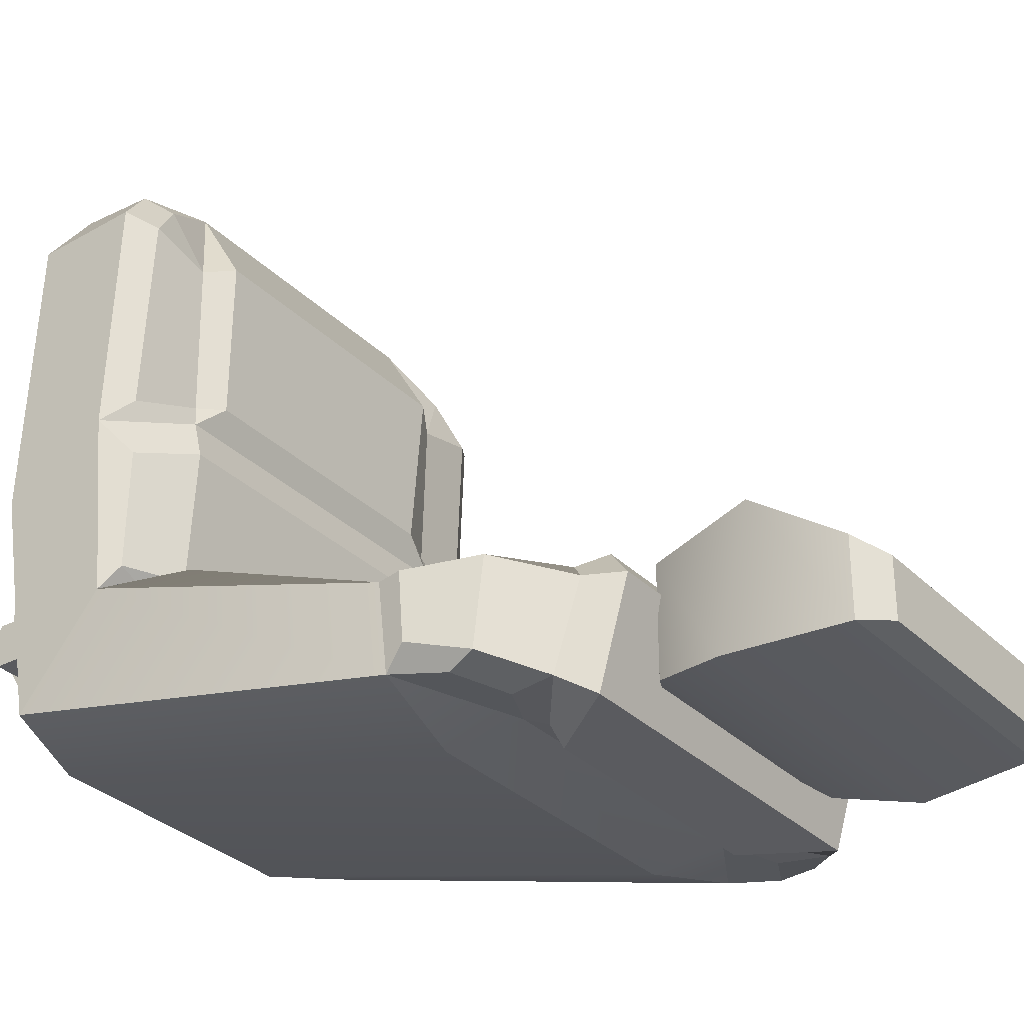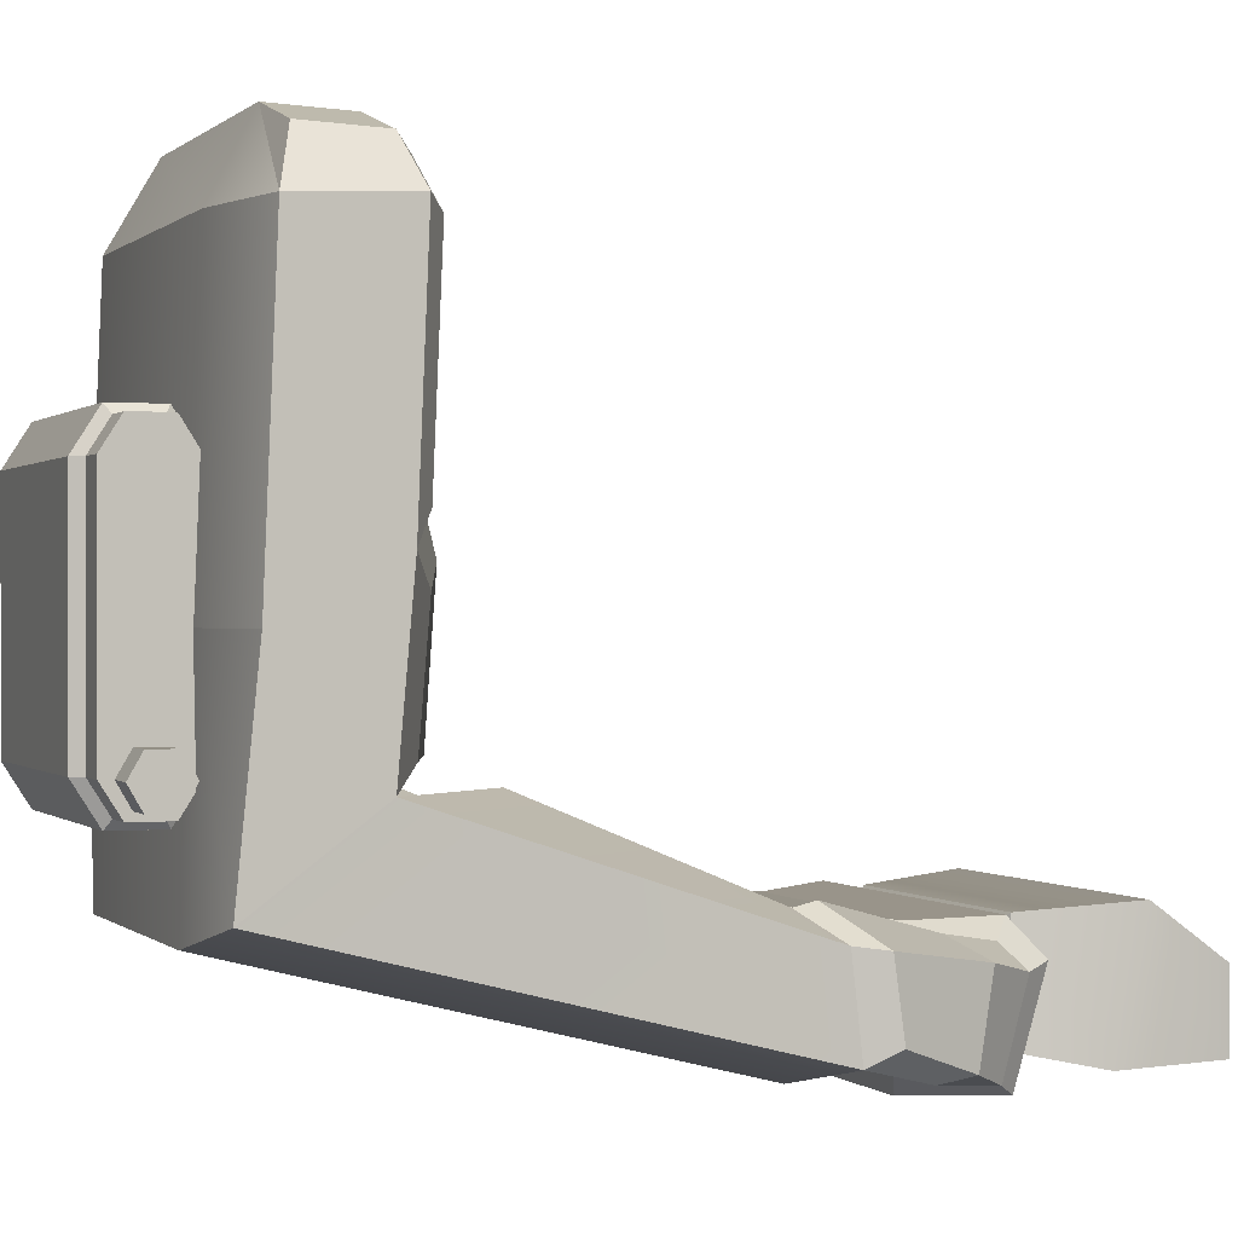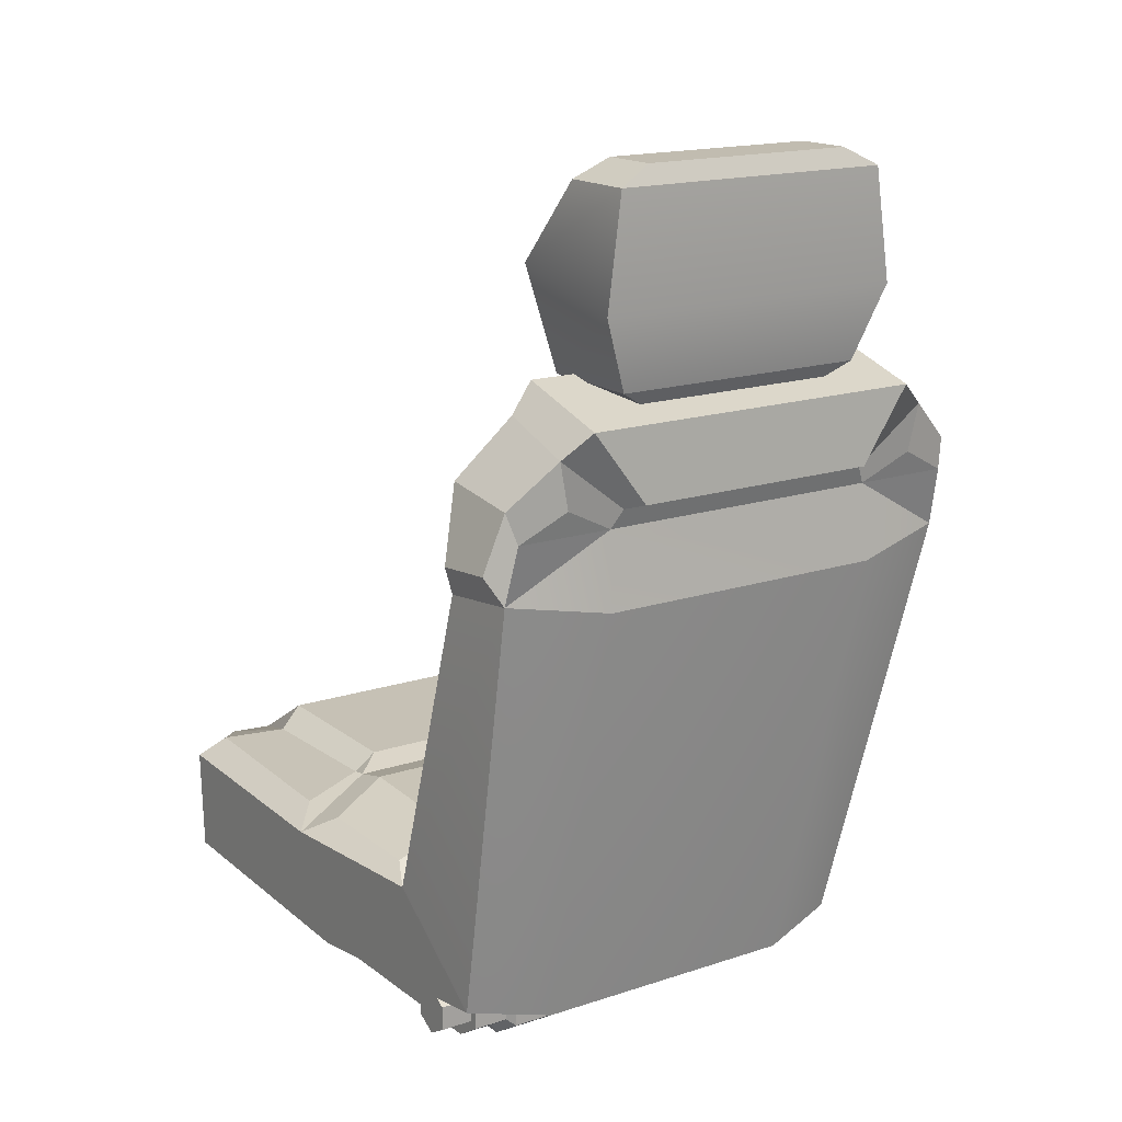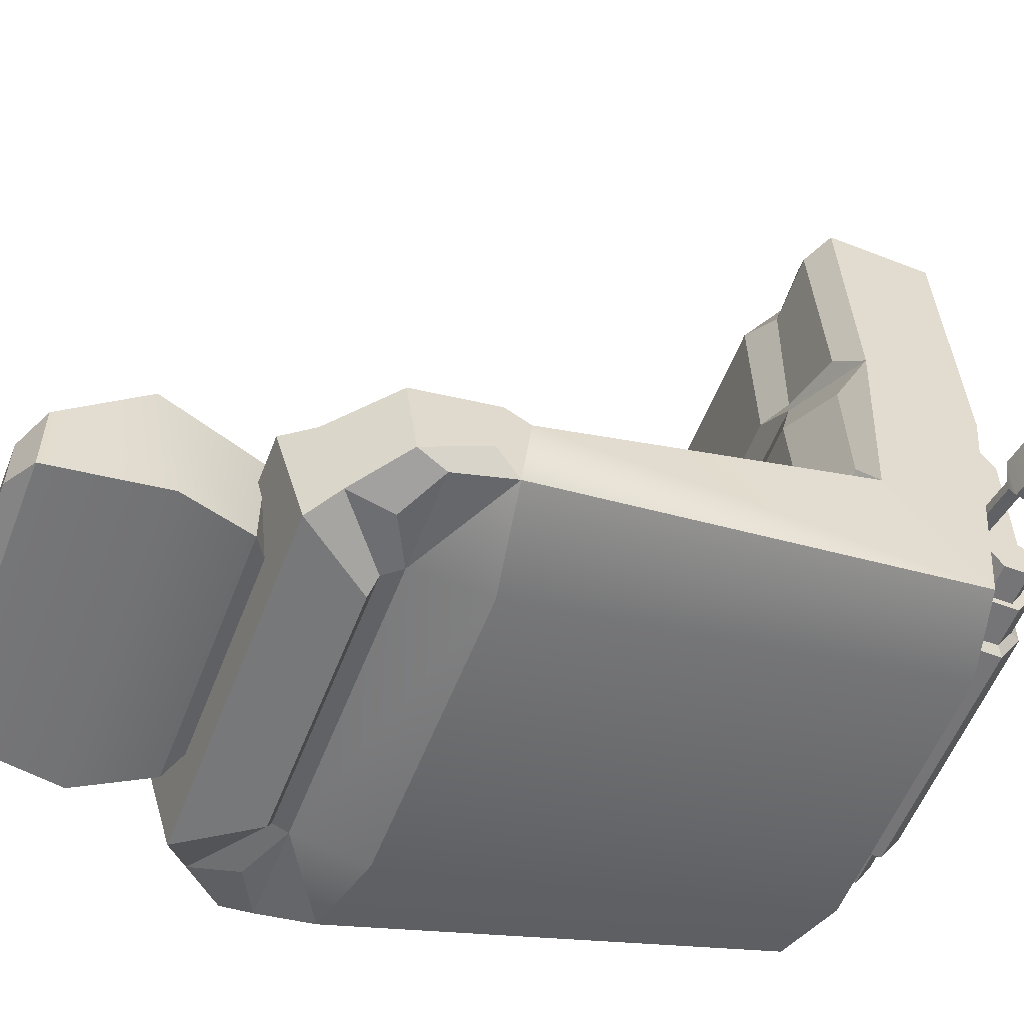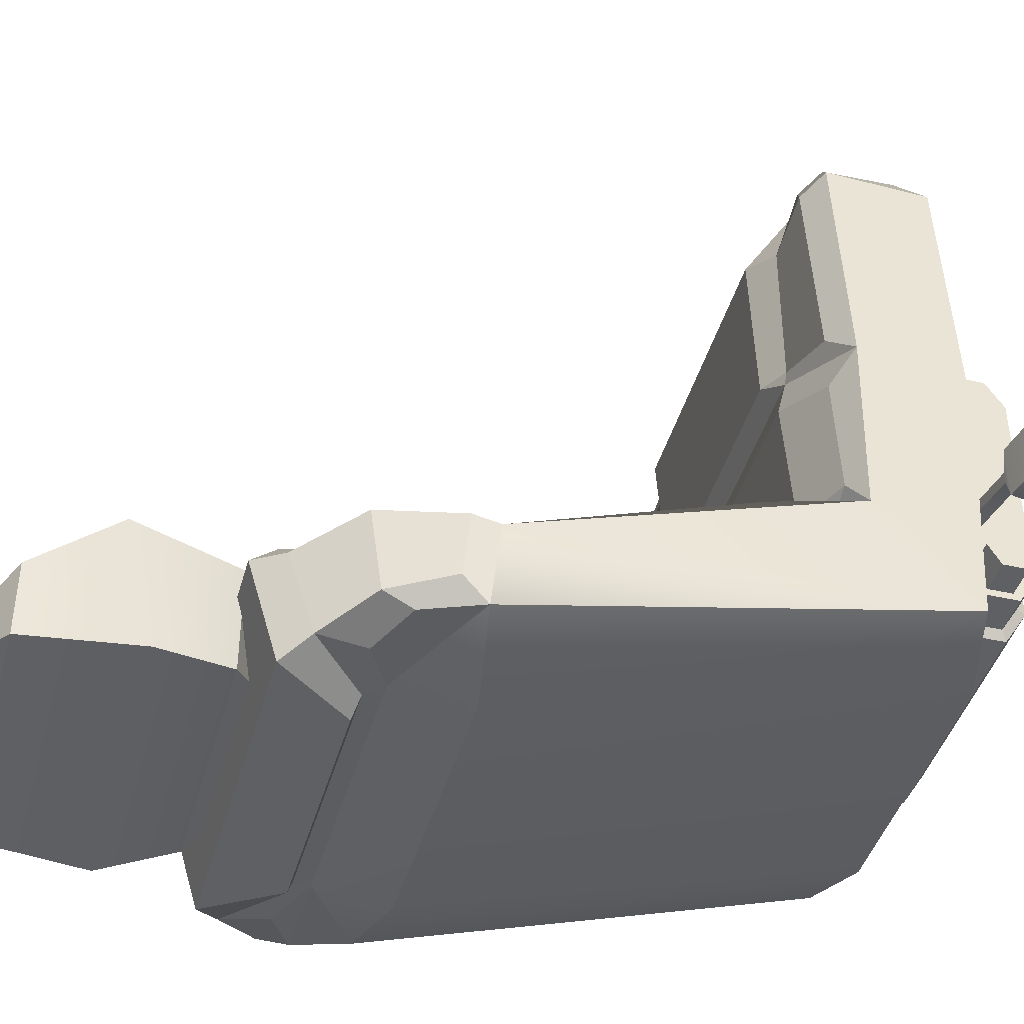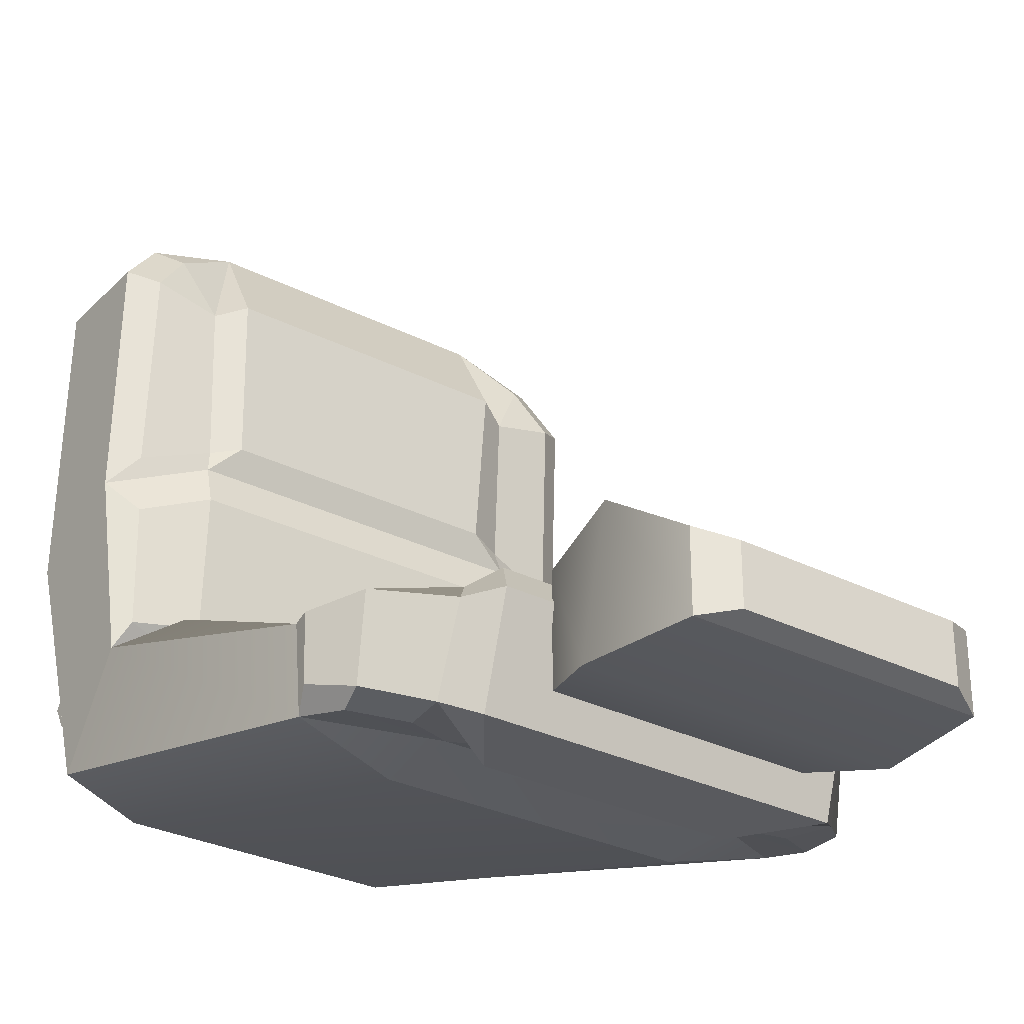
<metadata>
{"format":"obj","ext":"obj","renderer":"f3d","projection":"perspective","resolution":1024,"background":"white","views":[{"elev":-31.8,"azim":126.5,"up":"+Z"},{"elev":0.2,"azim":69.0,"up":"+Z"},{"elev":16.4,"azim":145.9,"up":"+Y"},{"elev":-56.6,"azim":-111.1,"up":"+Z"},{"elev":-42.4,"azim":-105.2,"up":"+Z"},{"elev":-29.3,"azim":143.0,"up":"+Z"}]}
</metadata>
<code>
v -9.169 6.961 8.213
v -9.169 5.22 10.95
v -9.169 1.74 10.95
v -9.169 0 8.213
v 9.457 0 8.213
v 9.457 1.74 10.95
v 9.457 5.22 10.95
v 9.457 6.961 8.213
v -12.68 3.48 8.213
v -12.68 6.171 8.213
v -12.68 4.826 10.33
v -12.68 2.135 10.33
v -12.68 0.7893 8.213
v -9.628 6.171 8.213
v -9.628 4.826 10.33
v -9.628 2.135 10.33
v -9.628 0.7893 8.213
v 12.68 3.48 8.213
v 12.68 6.171 8.213
v 12.68 4.826 10.33
v 12.68 2.135 10.33
v 12.68 0.7893 8.213
v 9.93 0.7893 8.213
v 9.93 2.135 10.33
v 9.93 4.826 10.33
v 9.93 6.171 8.213
v -9.169 1.74 -10.56
v -9.169 5.22 -10.56
v 9.457 5.22 -10.56
v 9.457 1.74 -10.56
v -9.169 6.961 -7.825
v 9.457 6.961 -7.825
v -9.169 0 -7.825
v 9.457 0 -7.825
v -12.68 2.135 -9.939
v -12.68 4.826 -9.939
v -12.68 3.48 -7.825
v -12.68 6.171 -7.825
v -12.68 0.7893 -7.825
v 12.68 2.135 -9.939
v 12.68 4.826 -9.939
v 12.68 3.48 -7.825
v 12.68 6.171 -7.825
v 12.68 0.7893 -7.825
v -9.628 4.826 -9.939
v -9.628 2.135 -9.939
v -9.628 6.171 -7.825
v -9.628 0.7893 -7.825
v 9.93 2.135 -9.939
v 9.93 0.7893 -7.825
v 9.93 6.171 -7.825
v 9.93 4.826 -9.939
v -15.21 2.565 -9.411
v -15.21 4.396 -9.411
v -15.21 5.312 -7.825
v -15.21 4.396 -6.239
v -15.21 2.565 -6.239
v -15.21 1.649 -7.825
v 15.21 2.565 -9.411
v 15.21 4.396 -9.411
v 15.21 5.312 -7.825
v 15.21 4.396 -6.239
v 15.21 2.565 -6.239
v 15.21 1.649 -7.825
v -15.21 3.48 -7.825
v 15.21 3.48 -7.825
v -23.18 3.318 -3.54
v -1.951 5.363 -4.583
v -23.32 4.138 -3.54
v -1.951 6.327 -4.583
v -23.32 4.138 -6.481
v -1.951 6.327 -5.438
v -23.18 3.318 -6.481
v -1.951 5.363 -5.438
v -18.46 4.185 -4.583
v -18.46 4.185 -5.438
v -18.67 5.14 -5.438
v -18.67 5.14 -4.583
v -18.97 3.946 -3.006
v -18.97 3.946 -7.014
v -19.2 5.172 -7.014
v -19.2 5.172 -3.006
v -22.47 3.249 -3.006
v -22.47 3.249 -7.014
v -22.69 4.475 -7.014
v -22.69 4.475 -3.006
v -13.29 5.217 -4.583
v -13.49 6.173 -4.583
v -13.49 6.173 -5.438
v -13.29 5.217 -5.438
v -16.49 6.658 -14.95
v -17.12 9.36 24.49
v -17.12 14.75 24.27
v 16.49 6.658 -14.95
v 17.12 14.75 24.27
v 17.12 9.36 24.49
v -17.97 14.5 -8.656
v 17.97 14.5 -8.656
v -14.52 45.83 -24.9
v 14.52 45.83 -24.9
v -18.39 39.62 -23.3
v -18.39 38.89 -16.85
v 18.39 38.89 -16.85
v 18.39 39.62 -23.3
v -18.02 43.96 -24.38
v 18.02 43.96 -24.38
v -14.78 37.14 -15.12
v 14.78 37.14 -15.12
v -15.88 20.77 -8.413
v 15.88 20.77 -8.413
v -19.76 8.108 20.59
v -19.76 15.71 20.94
v 19.76 15.71 20.94
v 19.76 8.108 20.59
v -19.76 7.253 -0.3627
v 19.76 7.253 -0.3627
v 19.76 15 3.492
v 13.04 17.5 5.746
v -13.04 17.5 5.746
v -19.76 15 3.492
v 10.73 18.13 7.932
v -10.12 18.13 7.932
v -10.61 18.67 19.61
v 11.22 18.67 19.61
v -10.83 9.432 26.24
v 10.83 9.432 26.24
v 10.83 14.82 26.02
v -10.83 14.82 26.02
v -8.868 34.93 -16.87
v 8.868 34.93 -16.87
v -7.556 18.47 -10.53
v 7.556 18.47 -10.53
v -11.26 14.5 -10.16
v 11.26 14.5 -10.16
v -10.81 43.96 -24.4
v 10.81 43.96 -24.4
v -8.09 34.2 -15.98
v 8.09 34.2 -15.98
v 6.626 20.02 -9.791
v -6.626 20.02 -9.791
v -19.37 41.56 -22.2
v -19.11 40.98 -17.12
v -18.81 47.01 -17.99
v -18.67 46.15 -23.86
v -9.782 46.07 -16.54
v -6.924 35.85 -15.21
v 6.924 35.85 -15.21
v 9.782 46.07 -16.54
v 18.81 47.01 -17.99
v 19.11 40.98 -17.12
v 19.37 41.56 -22.2
v 18.67 46.15 -23.86
v -13.18 51.04 -25.93
v -13.23 53.2 -18.64
v 13.23 53.2 -18.64
v 13.18 51.04 -25.93
v -12 51.22 -16.2
v 12 51.22 -16.2
v -15.24 49.28 -25.06
v -14.98 51.11 -19.02
v 9.293 45.76 -26.24
v -9.293 45.76 -26.24
v 14.98 51.11 -19.02
v 15.24 49.28 -25.06
v 14.8 45.97 -16.79
v 14.35 38.84 -14.81
v -14.35 38.84 -14.81
v -14.8 45.97 -16.79
v -13.74 49.77 -17.43
v 13.74 49.77 -17.43
v -11.65 45.78 -17.87
v -9.092 36.59 -16.41
v 9.092 36.59 -16.41
v 11.65 45.78 -17.87
v 10.08 45.31 -24.83
v -10.08 45.31 -24.83
v -12.96 17.49 -6.872
v -10.32 15.84 -9.762
v -17.24 15.83 -7.005
v 17.66 16.39 1.454
v 13.04 18.17 3.008
v 17.24 15.83 -7.005
v 12.96 17.49 -6.872
v -13.04 18.17 3.008
v -17.66 16.39 1.454
v 10.32 15.84 -9.762
v -12.67 17.13 7.414
v -17.84 16.39 5.581
v -17.72 17.04 20.12
v -13.03 17.19 18.98
v -15.38 16.09 23.32
v 17.84 16.39 5.581
v 17.72 17.04 20.12
v 12.74 17.11 7.414
v 13.08 17.17 18.98
v 15.4 16.09 23.32
v 11.86 6.277 20.59
v -11.86 6.277 20.59
v -11.86 5.421 -0.3627
v 11.86 5.421 -0.3627
v -10.34 5.42 -16.6
v 10.34 5.42 -16.6
v 11.03 38.38 -24.95
v -11.03 38.38 -24.95
v -9.634 52.81 -16.33
v 9.634 52.81 -16.33
v -10.59 66.25 -19.57
v 10.59 66.25 -19.57
v -10.59 66.25 -25.08
v 10.59 66.25 -25.08
v -9.634 52.81 -24.13
v 9.634 52.81 -24.13
v -8.087 67.57 -20.22
v 8.087 67.57 -20.22
v 8.087 67.57 -24.42
v -8.087 67.57 -24.42
v -7.357 51.49 -23.27
v 7.357 51.49 -23.27
v 7.357 51.49 -17.71
v -7.357 51.49 -17.71
v -11.72 60.41 -15.69
v 11.72 60.41 -15.69
v 11.72 58.14 -25.18
v -11.72 58.14 -25.18
f 27 28 29 30
f 28 31 32 29
f 1 2 7 8
f 2 3 6 7
f 3 4 5 6
f 33 27 30 34
f 36 35 37
f 38 36 37
f 11 10 9
f 12 11 9
f 13 12 9
f 35 39 37
f 40 41 42
f 41 43 42
f 19 20 18
f 20 21 18
f 21 22 18
f 44 40 42
f 35 36 45 46
f 36 38 47 45
f 10 11 15 14
f 11 12 16 15
f 12 13 17 16
f 39 35 46 48
f 50 49 40 44
f 24 23 22 21
f 25 24 21 20
f 26 25 20 19
f 52 51 43 41
f 49 52 41 40
f 28 27 46 45
f 31 28 45 47
f 2 1 14 15
f 3 2 15 16
f 4 3 16 17
f 27 33 48 46
f 34 30 49 50
f 6 5 23 24
f 7 6 24 25
f 8 7 25 26
f 29 32 51 52
f 30 29 52 49
f 1 8 32 31
f 5 4 33 34
f 9 10 38 37
f 13 9 37 39
f 19 18 42 43
f 18 22 44 42
f 10 14 47 38
f 17 13 39 48
f 22 23 50 44
f 26 19 43 51
f 14 1 31 47
f 4 17 48 33
f 23 5 34 50
f 8 26 51 32
f 53 54 60 59
f 54 55 61 60
f 55 56 62 61
f 56 57 63 62
f 57 58 64 63
f 58 53 59 64
f 54 53 65
f 55 54 65
f 56 55 65
f 57 56 65
f 58 57 65
f 53 58 65
f 59 60 66
f 60 61 66
f 61 62 66
f 62 63 66
f 63 64 66
f 64 59 66
f 78 75 87 88
f 77 78 88 89
f 76 77 89 90
f 75 76 90 87
f 68 74 72 70
f 73 67 69 71
f 79 80 76 75
f 80 81 77 76
f 81 82 78 77
f 82 79 75 78
f 83 84 80 79
f 84 85 81 80
f 85 86 82 81
f 86 83 79 82
f 73 84 83 67
f 71 85 84 73
f 69 86 85 71
f 67 83 86 69
f 88 87 68 70
f 89 88 70 72
f 90 89 72 74
f 87 90 74 68
f 120 115 111 112
f 121 122 123 124
f 116 117 113 114
f 198 199 200 197
f 125 126 127 128
f 141 142 143 144
f 145 146 147 148
f 149 150 151 152
f 104 136 106
f 153 154 155 156
f 157 158 155 154
f 204 203 202 201
f 158 157 145 148
f 160 159 144 143
f 153 156 161 162
f 164 163 149 152
f 150 149 165 166
f 143 142 167 168
f 131 133 134 132
f 160 143 168 169
f 149 163 170 165
f 112 111 92 93
f 114 113 95 96
f 125 198 197 126
f 177 178 179
f 187 188 189 190
f 193 192 194 195
f 189 191 190
f 128 127 124 123
f 196 193 195
f 102 97 109 107
f 110 98 103 108
f 202 200 199 201
f 94 98 117 116
f 181 180 182 183
f 183 177 184 181
f 179 185 184 177
f 91 115 120 97
f 118 119 122 121
f 96 95 127 126
f 93 92 125 128
f 114 96 126
f 92 111 125
f 196 195 127
f 190 191 128
f 171 169 168
f 167 172 171 168
f 174 173 166 165
f 170 174 165
f 97 133 109
f 132 134 110
f 182 186 183
f 110 134 98
f 183 186 178 177
f 109 133 131
f 136 100 106
f 99 135 105
f 135 101 105
f 104 203 136
f 171 172 146 145
f 173 174 148 147
f 159 160 154 153
f 163 164 156 155
f 170 163 155 158
f 160 169 157 154
f 169 171 145 157
f 174 170 158 148
f 164 175 161 156
f 175 176 162 161
f 176 159 153 162
f 139 132 130 138
f 129 131 140 137
f 131 132 139 140
f 101 102 142 141
f 105 101 141 144
f 137 138 147 146
f 103 104 151 150
f 104 106 152 151
f 99 105 144 159
f 106 100 164 152
f 108 103 150 166
f 102 107 167 142
f 107 129 172 167
f 130 108 166 173
f 129 137 146 172
f 138 130 173 147
f 100 136 175 164
f 136 135 176 175
f 135 99 159 176
f 102 101 91 97
f 138 137 140 139
f 104 103 98 94
f 129 107 109 131
f 110 108 130 132
f 133 97 179 178
f 118 117 180 181
f 117 98 182 180
f 119 118 181 184
f 97 120 185 179
f 120 119 184 185
f 98 134 186 182
f 134 133 178 186
f 119 120 188 187
f 120 112 189 188
f 112 93 191 189
f 123 122 187 190
f 122 119 187
f 93 128 191
f 128 123 190
f 113 117 192 193
f 117 118 194 192
f 95 113 193 196
f 118 121 194
f 121 124 195 194
f 124 127 195
f 127 95 196
f 111 198 125
f 115 199 198 111
f 201 199 115 91
f 94 116 200 202
f 197 200 116 114
f 126 197 114
f 204 201 91 101
f 202 203 104 94
f 135 204 101
f 136 203 204 135
f 221 222 208 207
f 213 214 215 216
f 209 210 223 224
f 217 218 219 220
f 222 223 210 208
f 224 221 207 209
f 207 208 214 213
f 208 210 215 214
f 210 209 216 215
f 209 207 213 216
f 211 212 218 217
f 212 206 219 218
f 206 205 220 219
f 205 211 217 220
f 205 206 222 221
f 206 212 223 222
f 224 223 212 211
f 211 205 221 224

</code>
